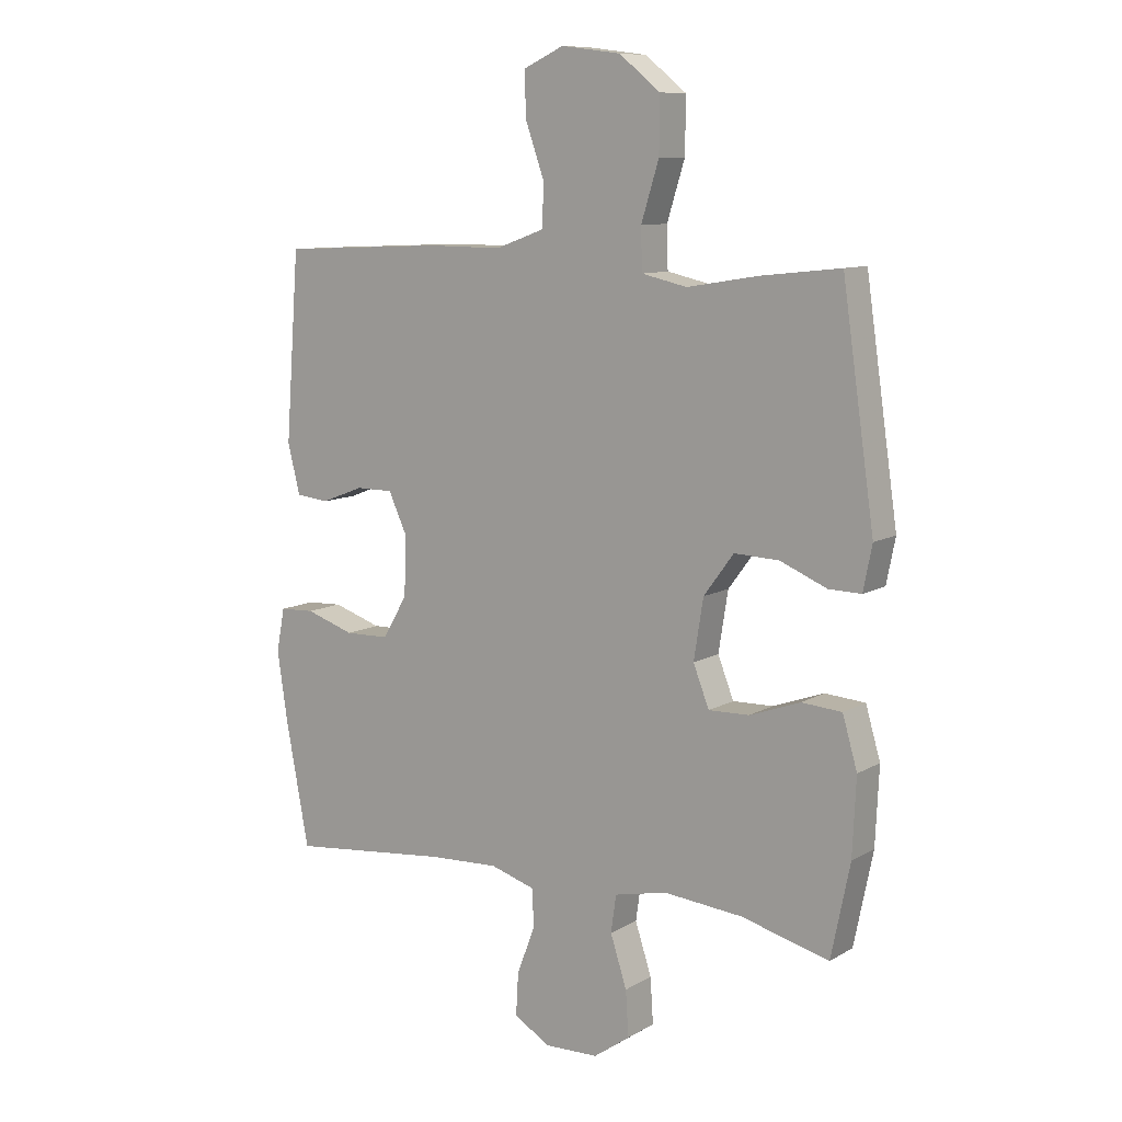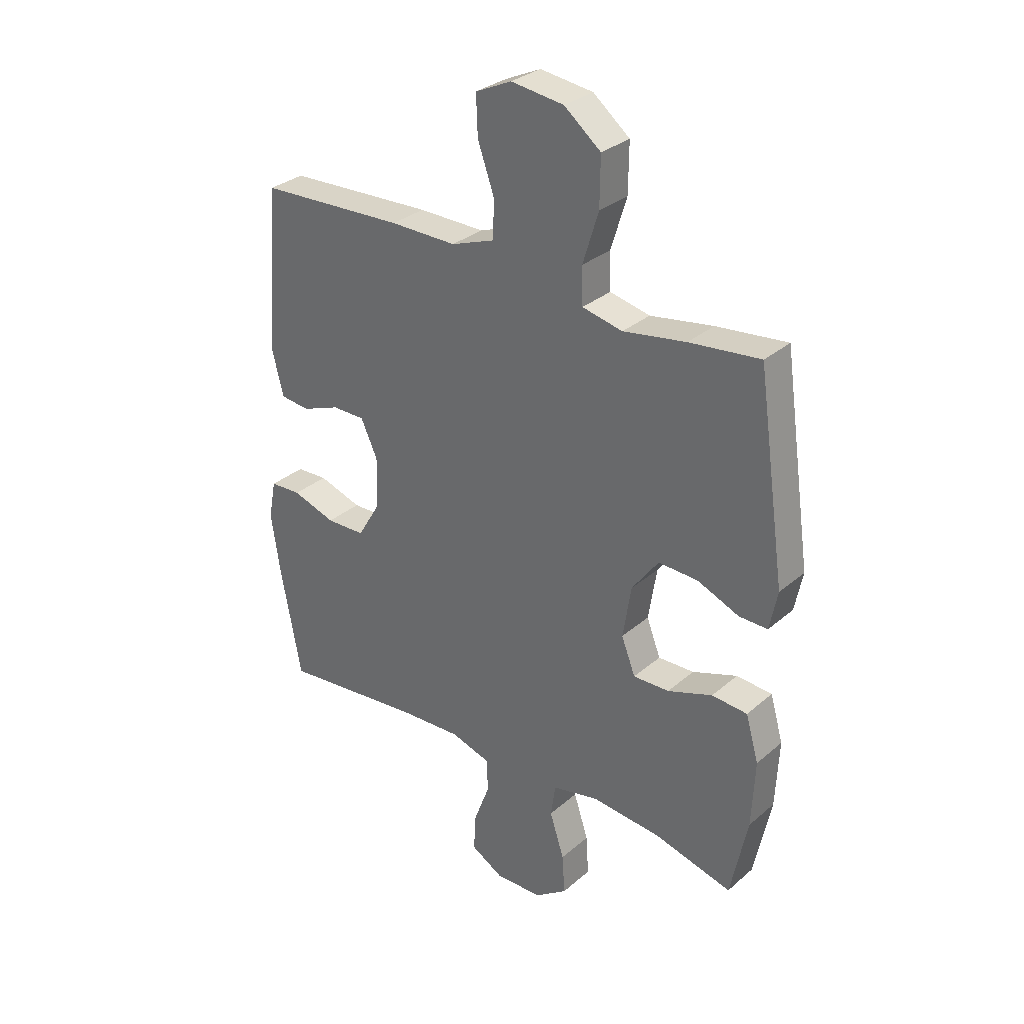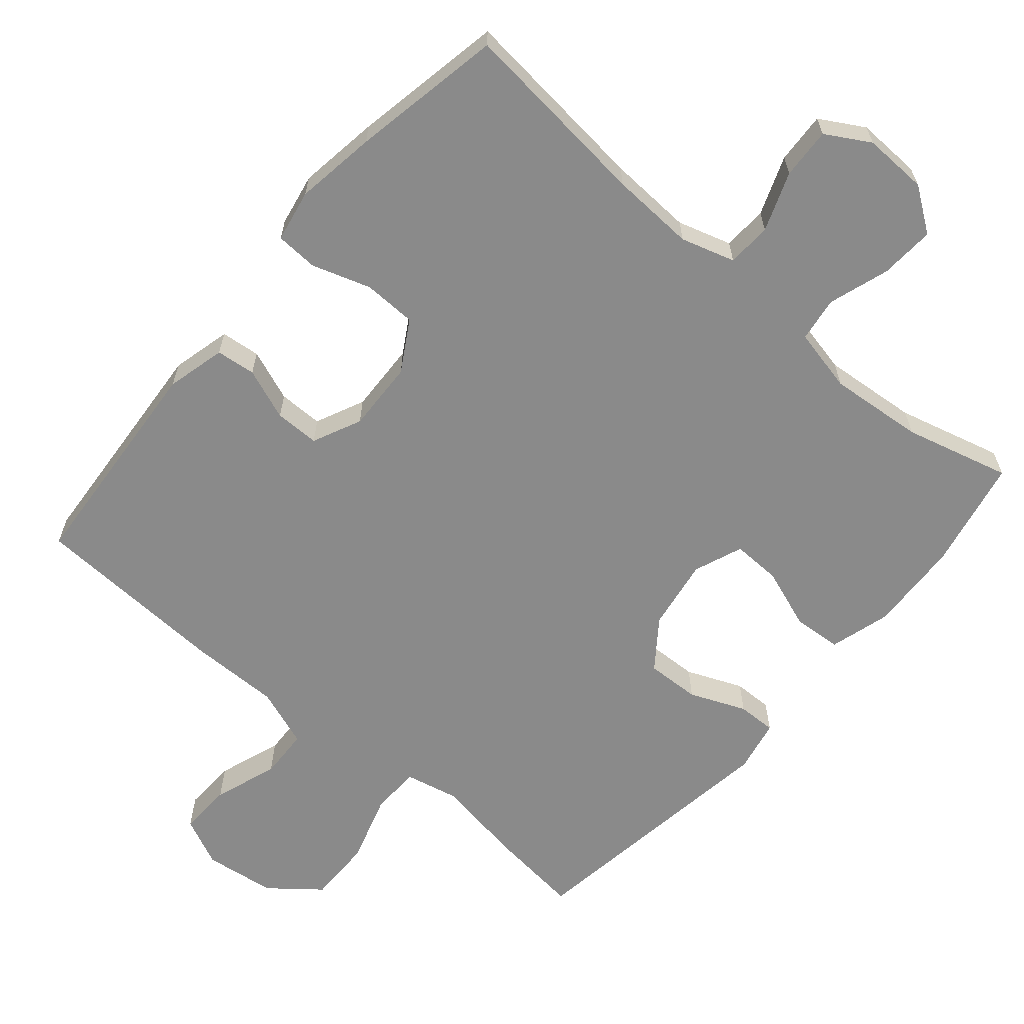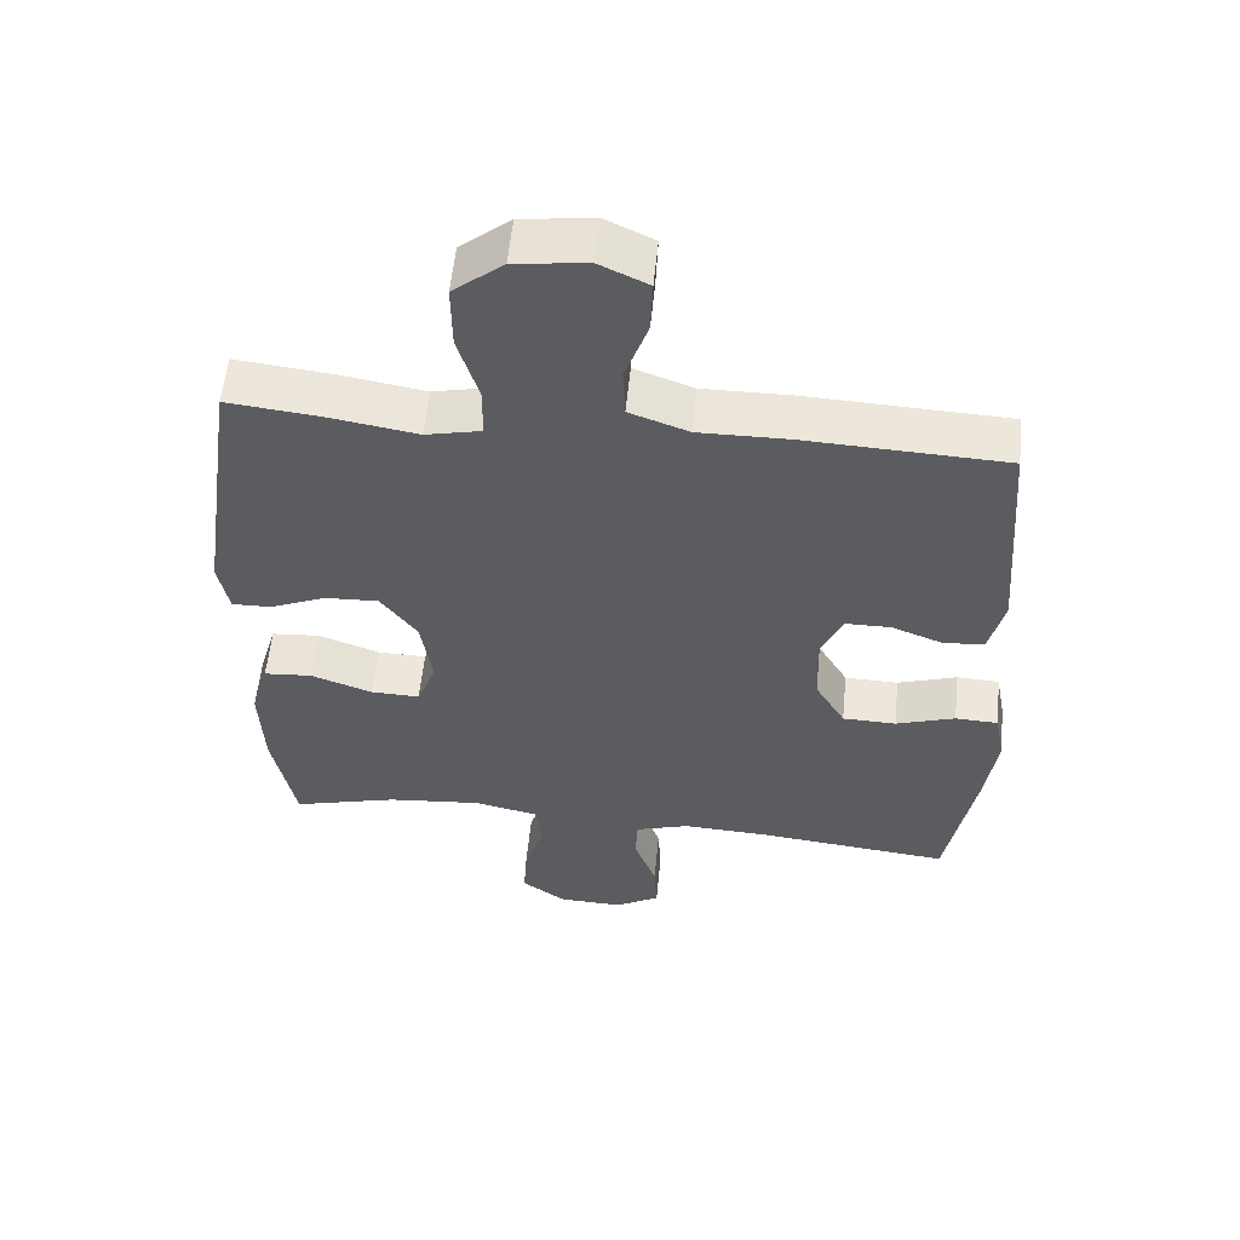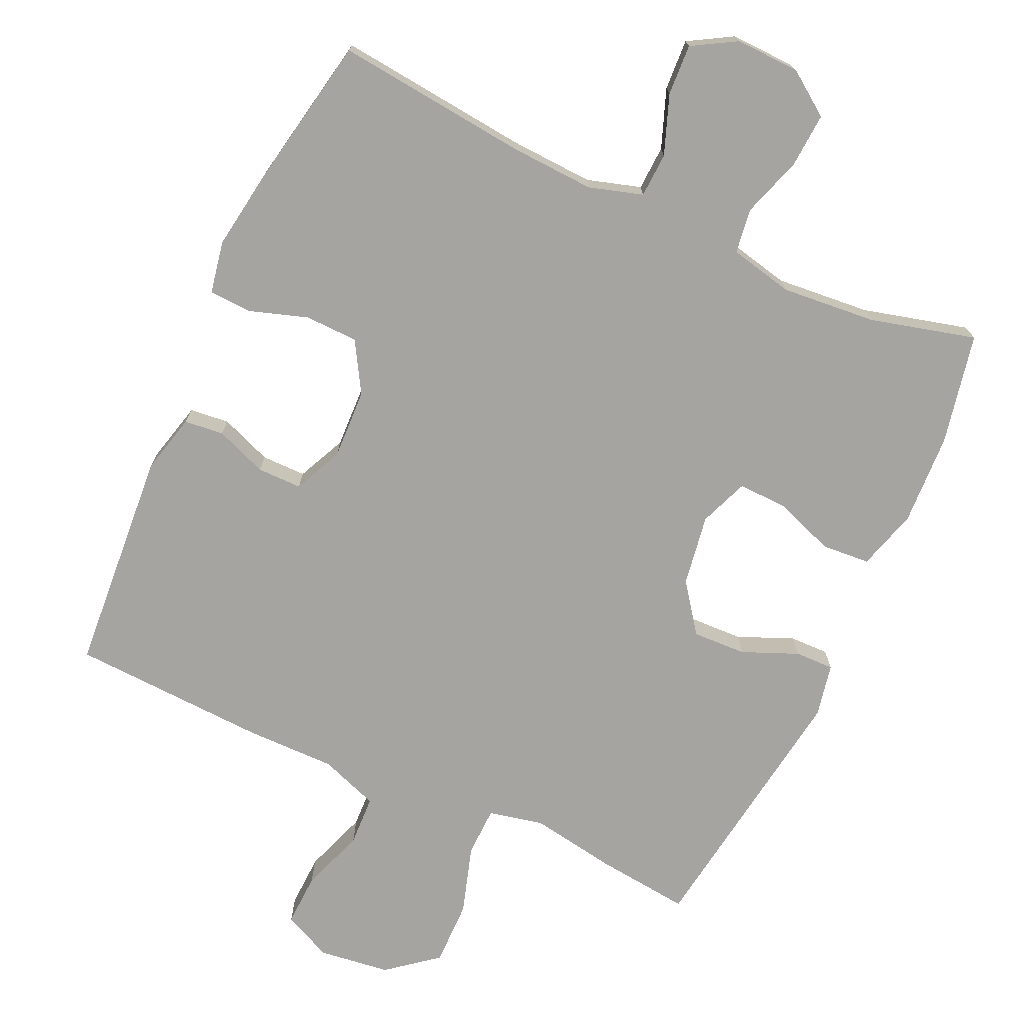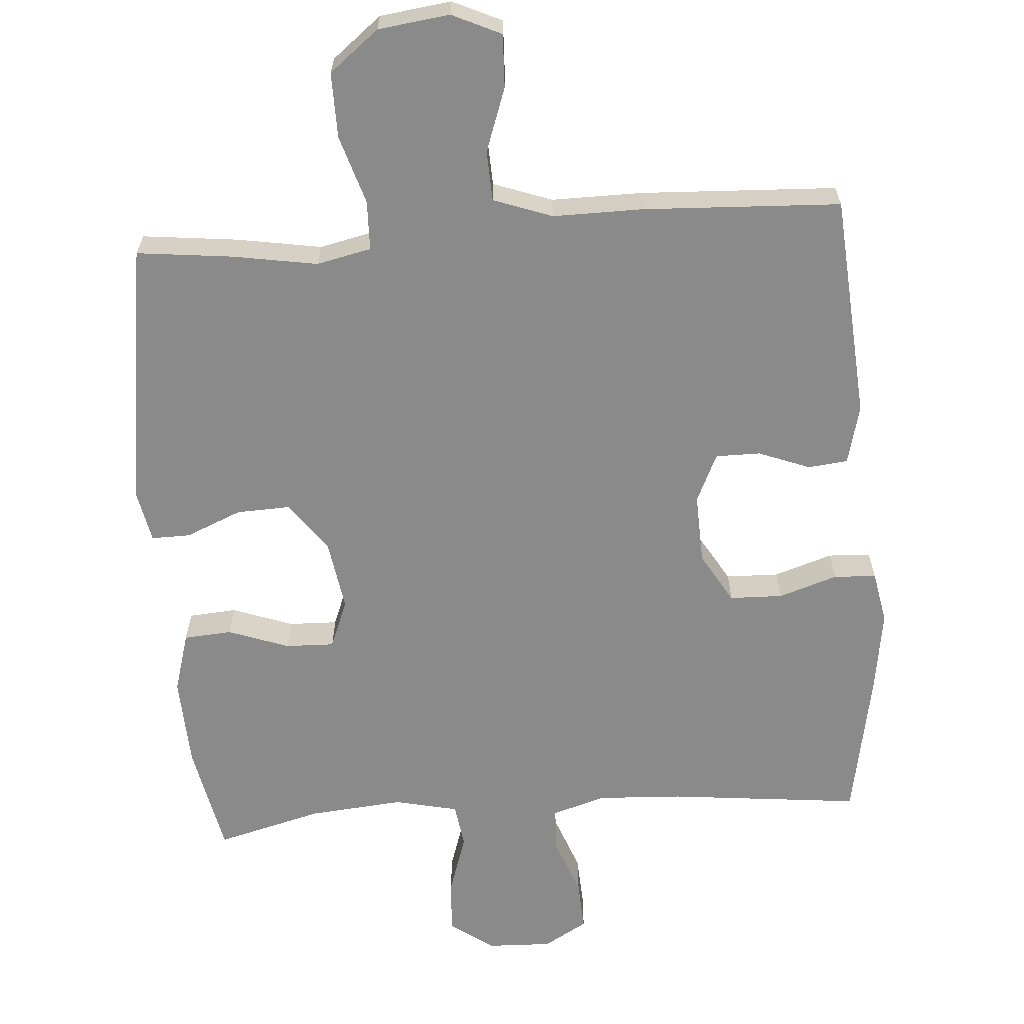
<metadata>
{"format":"obj","ext":"obj","renderer":"f3d","projection":"perspective","resolution":1024,"background":"white","views":[{"elev":10.0,"azim":-144.9,"up":"+Z"},{"elev":31.1,"azim":-140.4,"up":"+Z"},{"elev":-63.5,"azim":139.6,"up":"+Y"},{"elev":55.8,"azim":5.6,"up":"+Z"},{"elev":-73.5,"azim":155.4,"up":"+Y"},{"elev":-63.6,"azim":4.2,"up":"+Y"}]}
</metadata>
<code>
v -0.5 0.07 -0.5
v -0.532 0.07 -0.343
v -0.538 0.07 -0.213
v -0.513 0.07 -0.127
v -0.445 0.07 -0.122
v -0.359 0.07 -0.153
v -0.29 0.07 -0.155
v -0.263 0.07 -0.086
v -0.279 0.07 0.015
v -0.33 0.07 0.084
v -0.406 0.07 0.081
v -0.485 0.07 0.048
v -0.54 0.07 0.047
v -0.555 0.07 0.122
v -0.5 0.07 0.5
v -0.365 0.07 0.485
v -0.245 0.07 0.465
v -0.168 0.07 0.482
v -0.166 0.07 0.552
v -0.196 0.07 0.649
v -0.197 0.07 0.741
v -0.127 0.07 0.797
v -0.026 0.07 0.81
v 0.043 0.07 0.778
v 0.04 0.07 0.703
v 0.008 0.07 0.613
v 0.011 0.07 0.542
v 0.094 0.07 0.512
v 0.221 0.07 0.513
v 0.5 0.07 0.5
v 0.524 0.07 0.183
v 0.503 0.07 0.099
v 0.447 0.07 0.093
v 0.374 0.07 0.121
v 0.311 0.07 0.121
v 0.279 0.07 0.052
v 0.283 0.07 -0.048
v 0.325 0.07 -0.119
v 0.4 0.07 -0.121
v 0.483 0.07 -0.094
v 0.543 0.07 -0.097
v 0.557 0.07 -0.171
v 0.54 0.07 -0.286
v 0.5 0.07 -0.5
v 0.227 0.07 -0.471
v 0.108 0.07 -0.465
v 0.032 0.07 -0.488
v 0.029 0.07 -0.551
v 0.06 0.07 -0.634
v 0.064 0.07 -0.706
v 0.002 0.07 -0.742
v -0.089 0.07 -0.739
v -0.151 0.07 -0.695
v -0.146 0.07 -0.618
v -0.118 0.07 -0.532
v -0.127 0.07 -0.469
v -0.217 0.07 -0.449
v -0.351 0.07 -0.461
v -0.5 0 -0.5
v -0.532 0 -0.343
v -0.538 0 -0.213
v -0.513 0 -0.127
v -0.445 0 -0.122
v -0.359 0 -0.153
v -0.29 0 -0.155
v -0.263 0 -0.086
v -0.279 0 0.015
v -0.33 0 0.084
v -0.406 0 0.081
v -0.485 0 0.048
v -0.54 0 0.047
v -0.555 0 0.122
v -0.5 0 0.5
v -0.365 0 0.485
v -0.245 0 0.465
v -0.168 0 0.482
v -0.166 0 0.552
v -0.196 0 0.649
v -0.197 0 0.741
v -0.127 0 0.797
v -0.026 0 0.81
v 0.043 0 0.778
v 0.04 0 0.703
v 0.008 0 0.613
v 0.011 0 0.542
v 0.094 0 0.512
v 0.221 0 0.513
v 0.5 0 0.5
v 0.524 0 0.183
v 0.503 0 0.099
v 0.447 0 0.093
v 0.374 0 0.121
v 0.311 0 0.121
v 0.279 0 0.052
v 0.283 0 -0.048
v 0.325 0 -0.119
v 0.4 0 -0.121
v 0.483 0 -0.094
v 0.543 0 -0.097
v 0.557 0 -0.171
v 0.54 0 -0.286
v 0.5 0 -0.5
v 0.227 0 -0.471
v 0.108 0 -0.465
v 0.032 0 -0.488
v 0.029 0 -0.551
v 0.06 0 -0.634
v 0.064 0 -0.706
v 0.002 0 -0.742
v -0.089 0 -0.739
v -0.151 0 -0.695
v -0.146 0 -0.618
v -0.118 0 -0.532
v -0.127 0 -0.469
v -0.217 0 -0.449
v -0.351 0 -0.461
f 52 53 54 55
f 50 51 52 55
f 48 49 50 55
f 47 48 55 56
f 46 47 56 57
f 42 43 44 45
f 42 45 46
f 39 40 41 42
f 38 39 42 46
f 37 38 46 57
f 31 32 33 34
f 31 34 35
f 28 29 30 31
f 27 28 31 35
f 23 24 25 26
f 23 26 27
f 22 23 27
f 19 20 21 22
f 18 19 22 27
f 14 15 16 17
f 14 17 18
f 11 12 13 14
f 10 11 14 18
f 9 10 18 27
f 3 4 5 6
f 3 6 7
f 58 1 2 3
f 58 3 7
f 36 37 57 58
f 36 58 7 8
f 27 35 36
f 8 9 27 36
f 113 112 111 110
f 113 110 109 108
f 113 108 107 106
f 114 113 106 105
f 115 114 105 104
f 103 102 101 100
f 104 103 100
f 100 99 98 97
f 104 100 97 96
f 115 104 96 95
f 92 91 90 89
f 93 92 89
f 89 88 87 86
f 93 89 86 85
f 84 83 82 81
f 85 84 81
f 85 81 80
f 80 79 78 77
f 85 80 77 76
f 75 74 73 72
f 76 75 72
f 72 71 70 69
f 76 72 69 68
f 85 76 68 67
f 64 63 62 61
f 65 64 61
f 61 60 59 116
f 65 61 116
f 116 115 95 94
f 66 65 116 94
f 94 93 85
f 94 85 67 66
f 1 59 60 2
f 2 60 61 3
f 3 61 62 4
f 4 62 63 5
f 5 63 64 6
f 6 64 65 7
f 7 65 66 8
f 8 66 67 9
f 9 67 68 10
f 10 68 69 11
f 11 69 70 12
f 12 70 71 13
f 13 71 72 14
f 14 72 73 15
f 15 73 74 16
f 16 74 75 17
f 17 75 76 18
f 18 76 77 19
f 19 77 78 20
f 20 78 79 21
f 21 79 80 22
f 22 80 81 23
f 23 81 82 24
f 24 82 83 25
f 25 83 84 26
f 26 84 85 27
f 27 85 86 28
f 28 86 87 29
f 29 87 88 30
f 30 88 89 31
f 31 89 90 32
f 32 90 91 33
f 33 91 92 34
f 34 92 93 35
f 35 93 94 36
f 36 94 95 37
f 37 95 96 38
f 38 96 97 39
f 39 97 98 40
f 40 98 99 41
f 41 99 100 42
f 42 100 101 43
f 43 101 102 44
f 44 102 103 45
f 45 103 104 46
f 46 104 105 47
f 47 105 106 48
f 48 106 107 49
f 49 107 108 50
f 50 108 109 51
f 51 109 110 52
f 52 110 111 53
f 53 111 112 54
f 54 112 113 55
f 55 113 114 56
f 56 114 115 57
f 57 115 116 58
f 58 116 59 1

</code>
